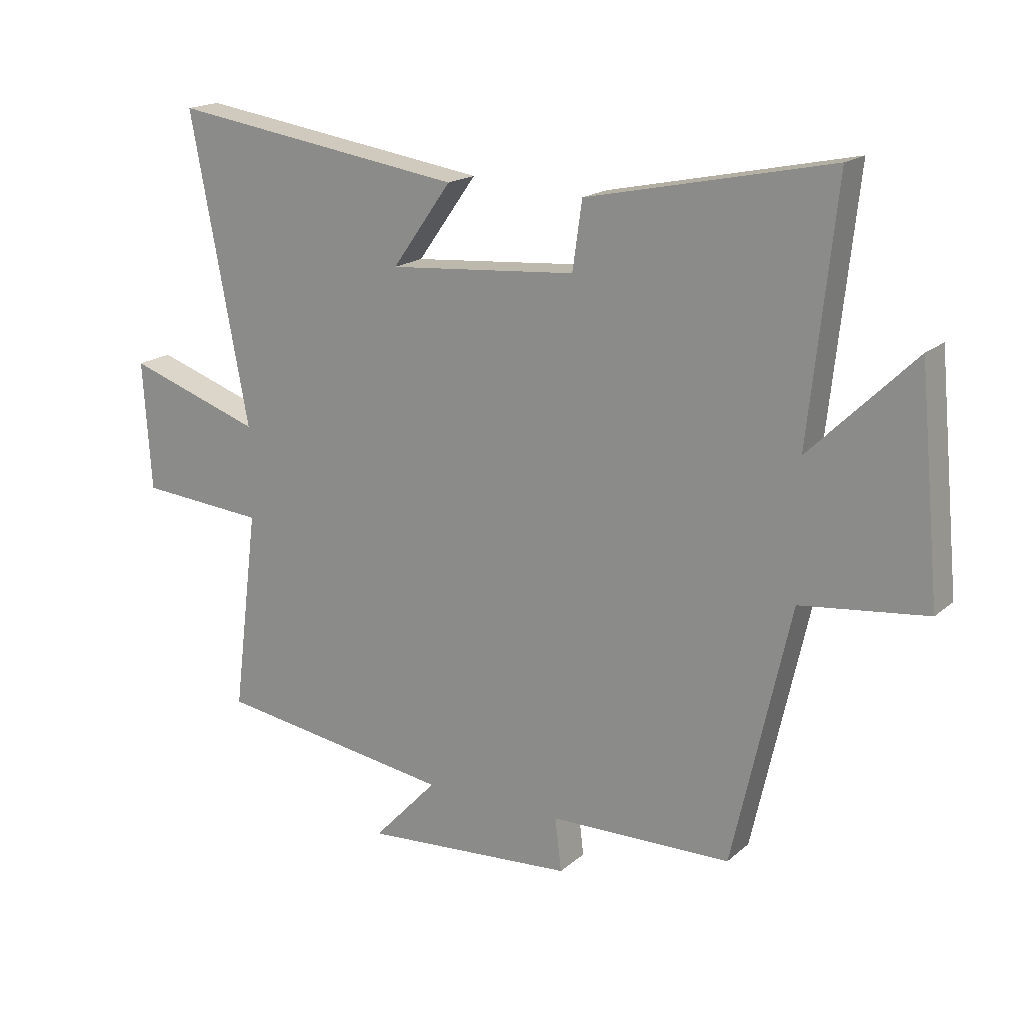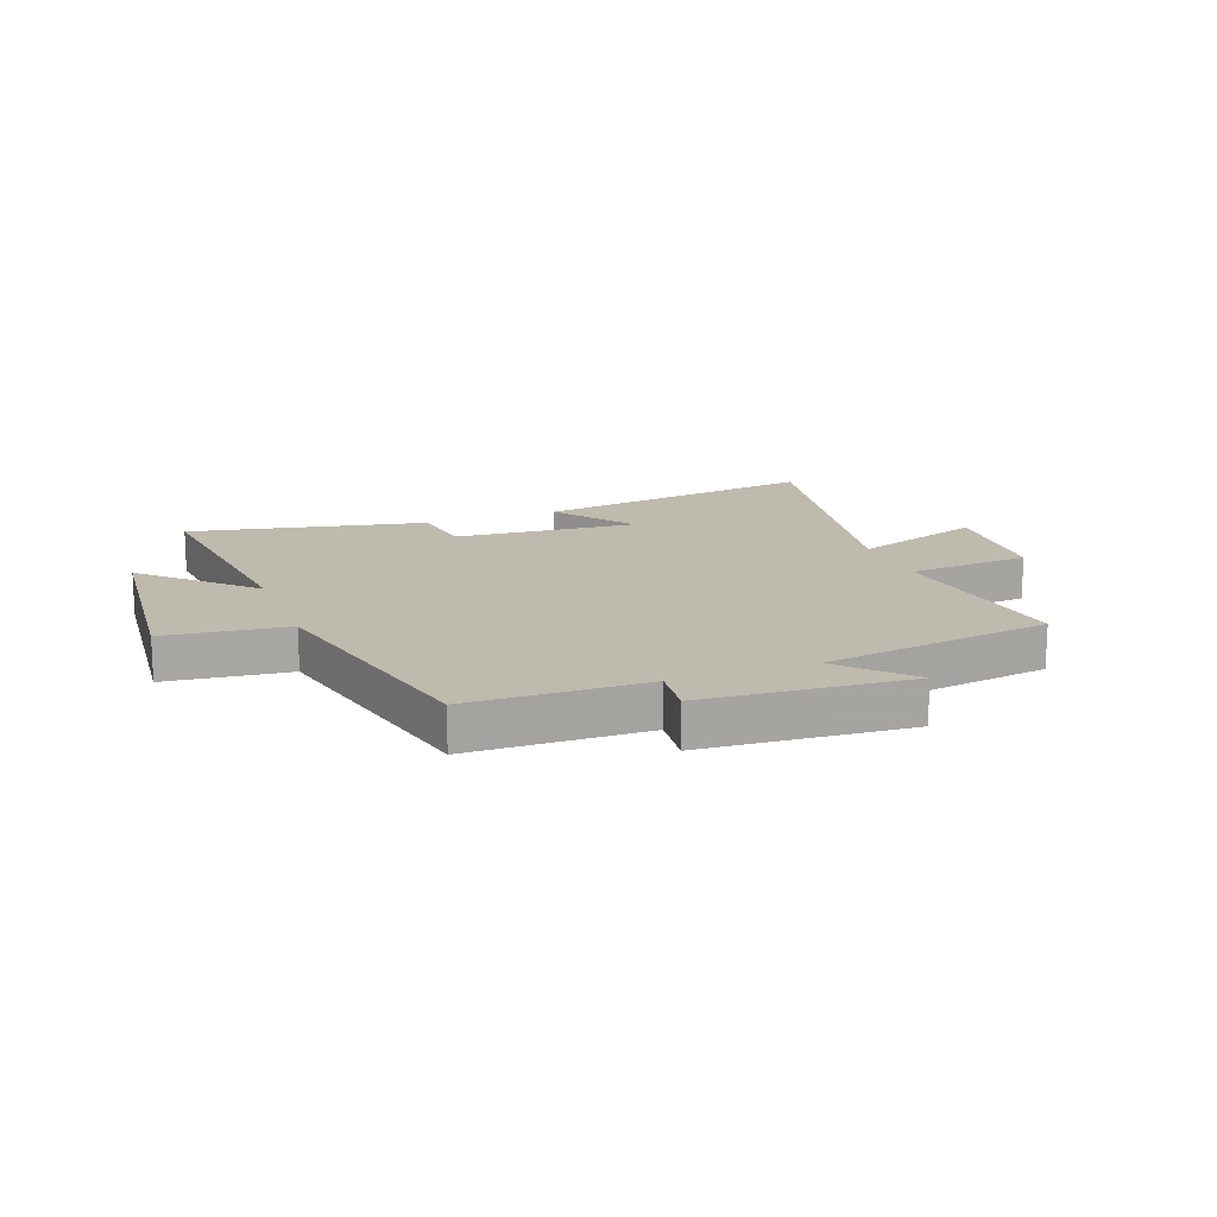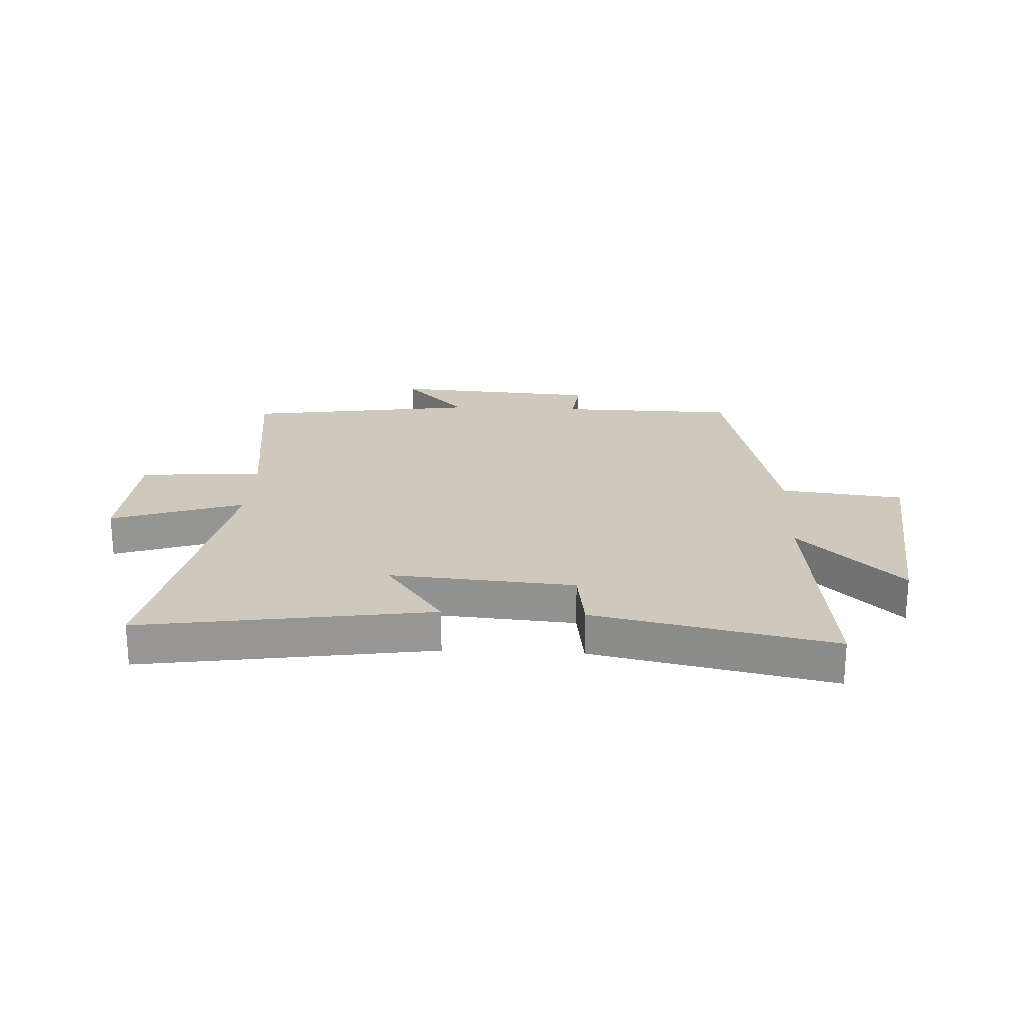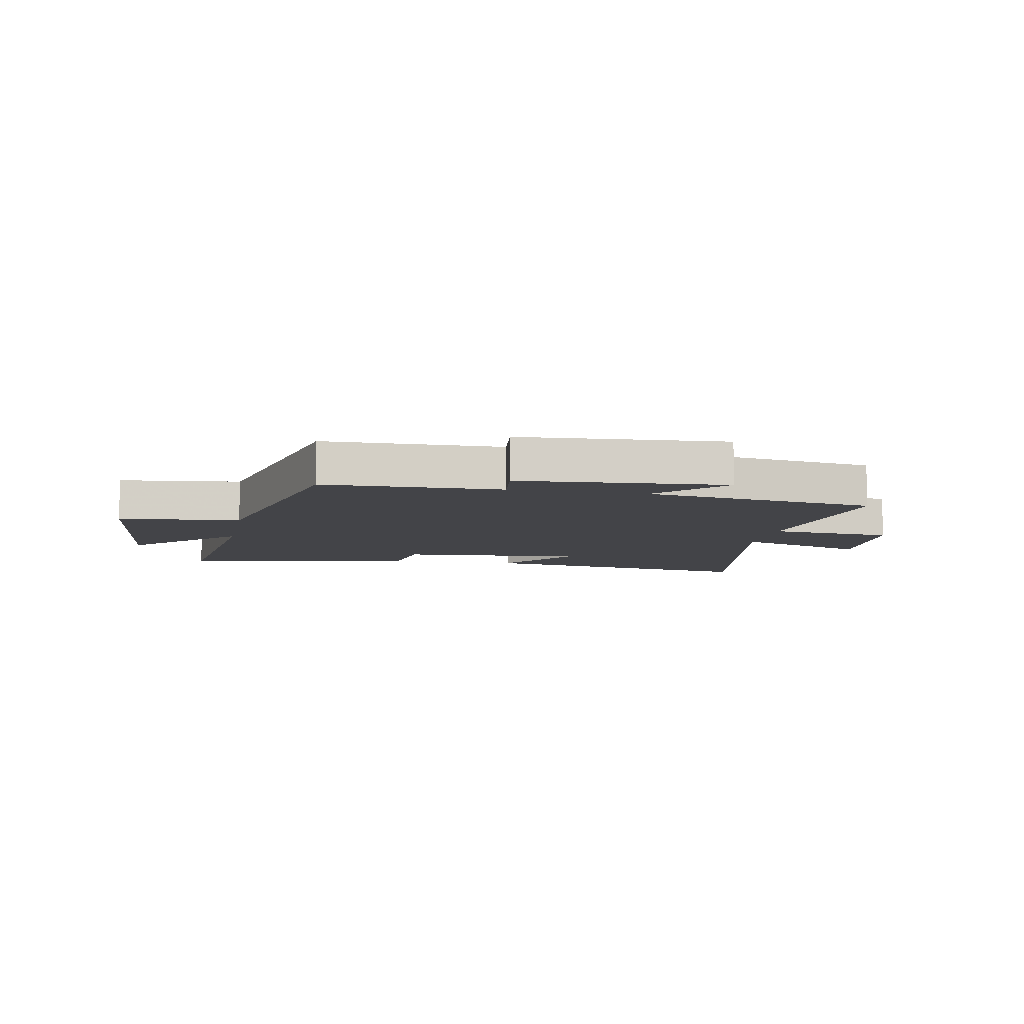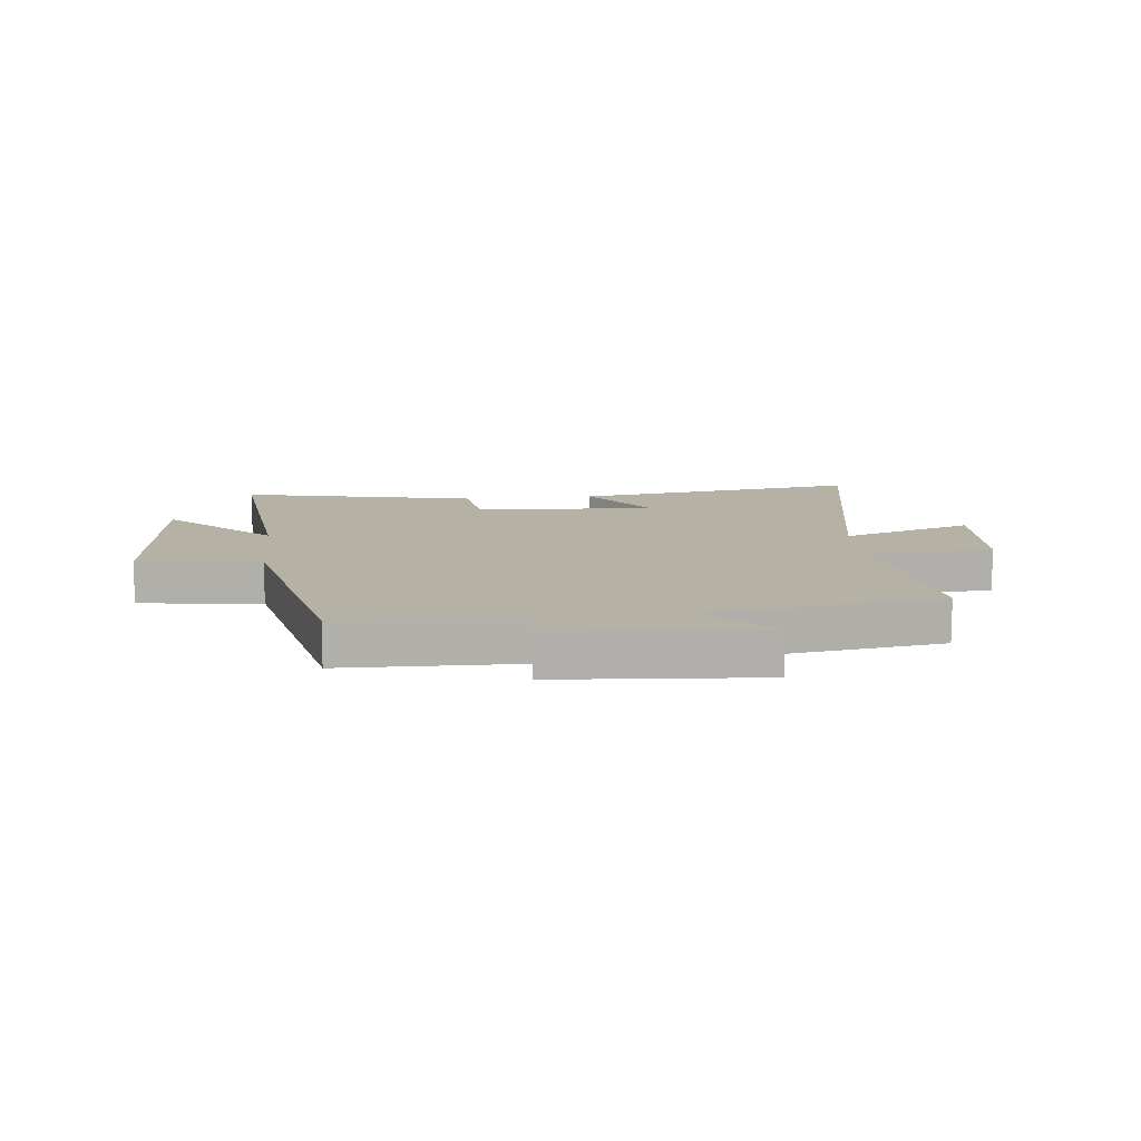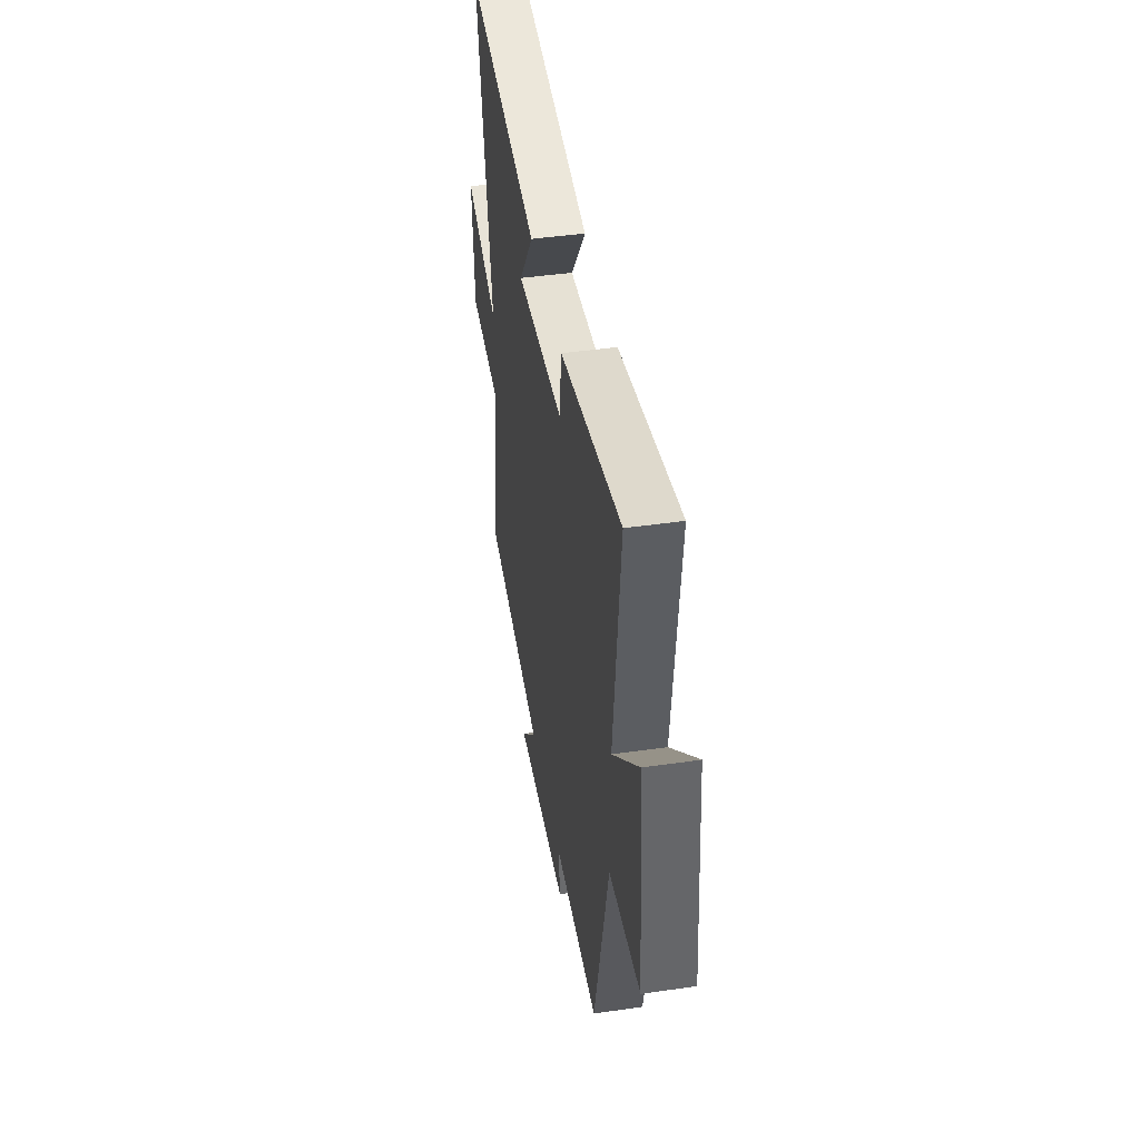
<metadata>
{"format":"obj","ext":"obj","renderer":"f3d","projection":"perspective","resolution":1024,"background":"white","views":[{"elev":17.9,"azim":32.3,"up":"+Z"},{"elev":15.7,"azim":159.2,"up":"+Y"},{"elev":22.4,"azim":2.7,"up":"+Y"},{"elev":-8.2,"azim":169.0,"up":"+Y"},{"elev":11.9,"azim":174.0,"up":"+Y"},{"elev":44.3,"azim":80.4,"up":"+Z"}]}
</metadata>
<code>
v 0.403 0.07 -0.494
v 0.096 0.07 -0.5
v 0.107 0.07 -0.59
v -0.251 0.07 -0.616
v -0.142 0.07 -0.5
v -0.543 0.07 -0.441
v -0.5 0.07 -0.1
v -0.714 0.07 -0.083
v -0.728 0.07 0.135
v -0.5 0.07 0.058
v -0.598 0.07 0.574
v -0.099 0.07 0.5
v -0.199 0.07 0.36
v 0.119 0.07 0.386
v 0.135 0.07 0.5
v 0.545 0.07 0.587
v 0.5 0.07 0.167
v 0.676 0.07 0.34
v 0.712 0.07 -0.034
v 0.5 0.07 -0.059
v 0.403 0 -0.494
v 0.096 0 -0.5
v 0.107 0 -0.59
v -0.251 0 -0.616
v -0.142 0 -0.5
v -0.543 0 -0.441
v -0.5 0 -0.1
v -0.714 0 -0.083
v -0.728 0 0.135
v -0.5 0 0.058
v -0.598 0 0.574
v -0.099 0 0.5
v -0.199 0 0.36
v 0.119 0 0.386
v 0.135 0 0.5
v 0.545 0 0.587
v 0.5 0 0.167
v 0.676 0 0.34
v 0.712 0 -0.034
v 0.5 0 -0.059
f 17 18 19 20
f 17 20 1 2
f 16 17 2
f 15 16 2
f 14 15 2
f 13 14 2
f 10 11 12 13
f 10 13 2 3
f 7 8 9 10
f 7 10 3
f 5 6 7
f 5 7 3
f 3 4 5
f 40 39 38 37
f 22 21 40 37
f 22 37 36
f 22 36 35
f 22 35 34
f 22 34 33
f 33 32 31 30
f 23 22 33 30
f 30 29 28 27
f 23 30 27
f 27 26 25
f 23 27 25
f 25 24 23
f 1 21 22 2
f 2 22 23 3
f 3 23 24 4
f 4 24 25 5
f 5 25 26 6
f 6 26 27 7
f 7 27 28 8
f 8 28 29 9
f 9 29 30 10
f 10 30 31 11
f 11 31 32 12
f 12 32 33 13
f 13 33 34 14
f 14 34 35 15
f 15 35 36 16
f 16 36 37 17
f 17 37 38 18
f 18 38 39 19
f 19 39 40 20
f 20 40 21 1

</code>
